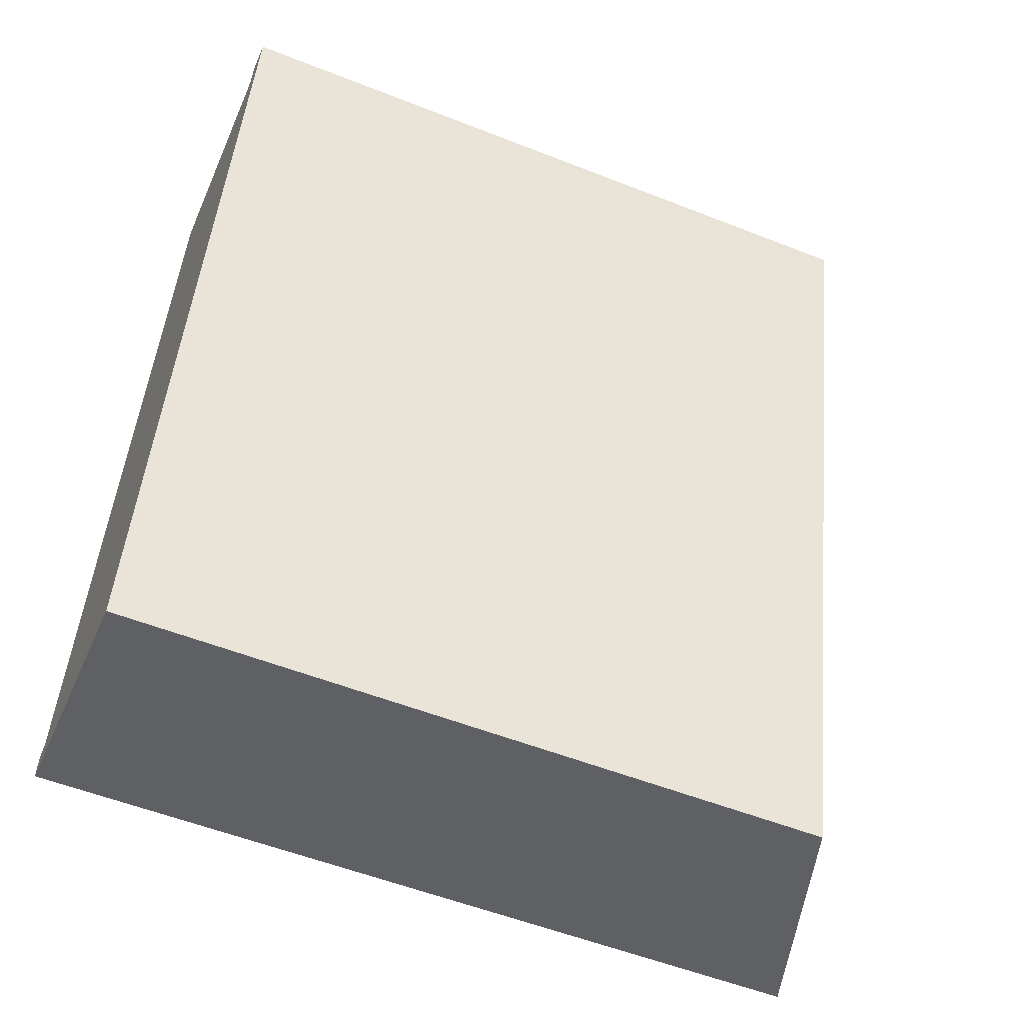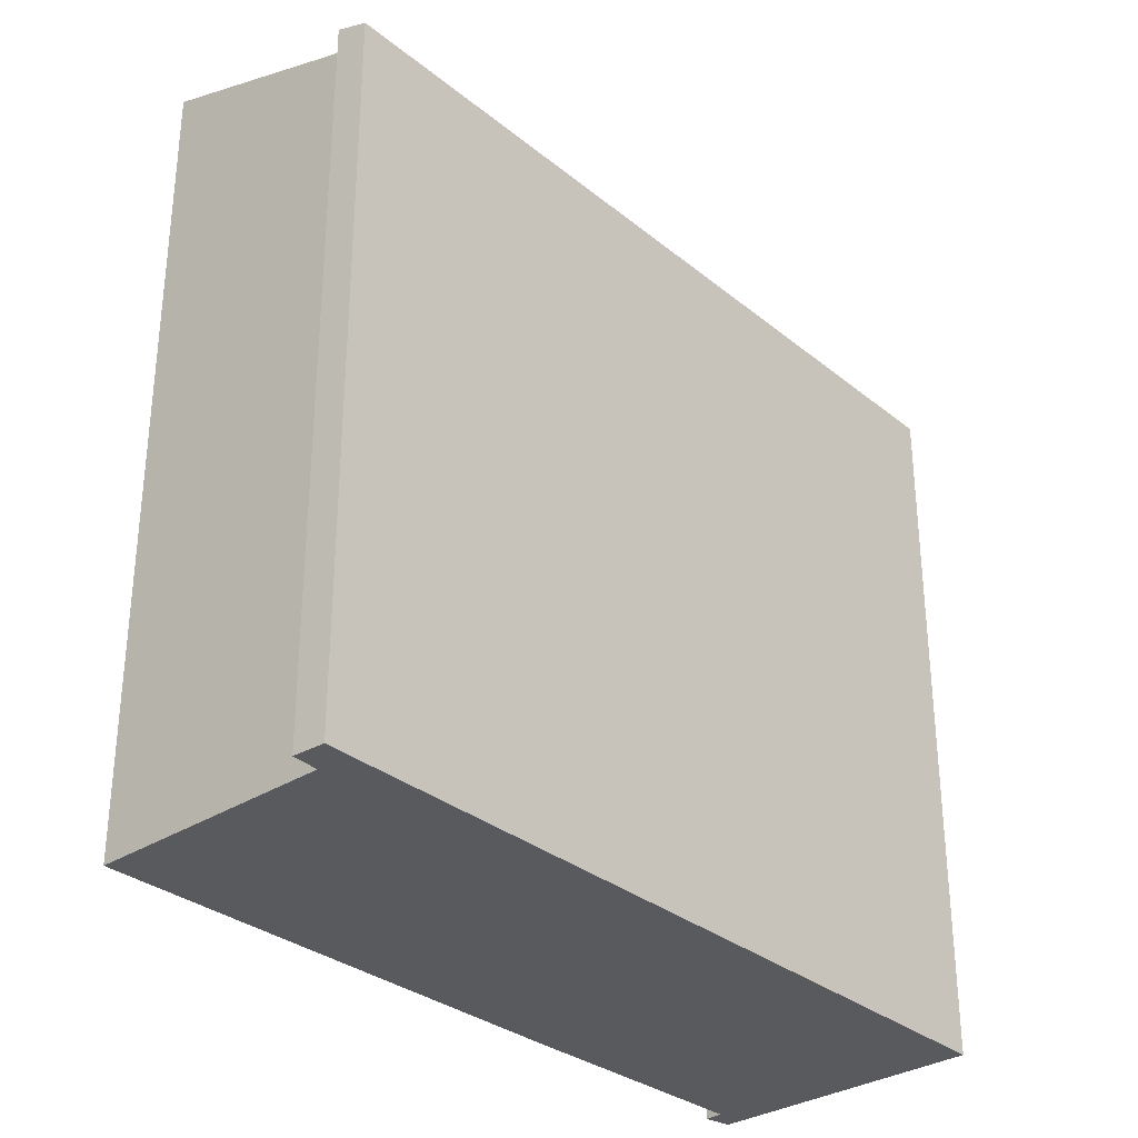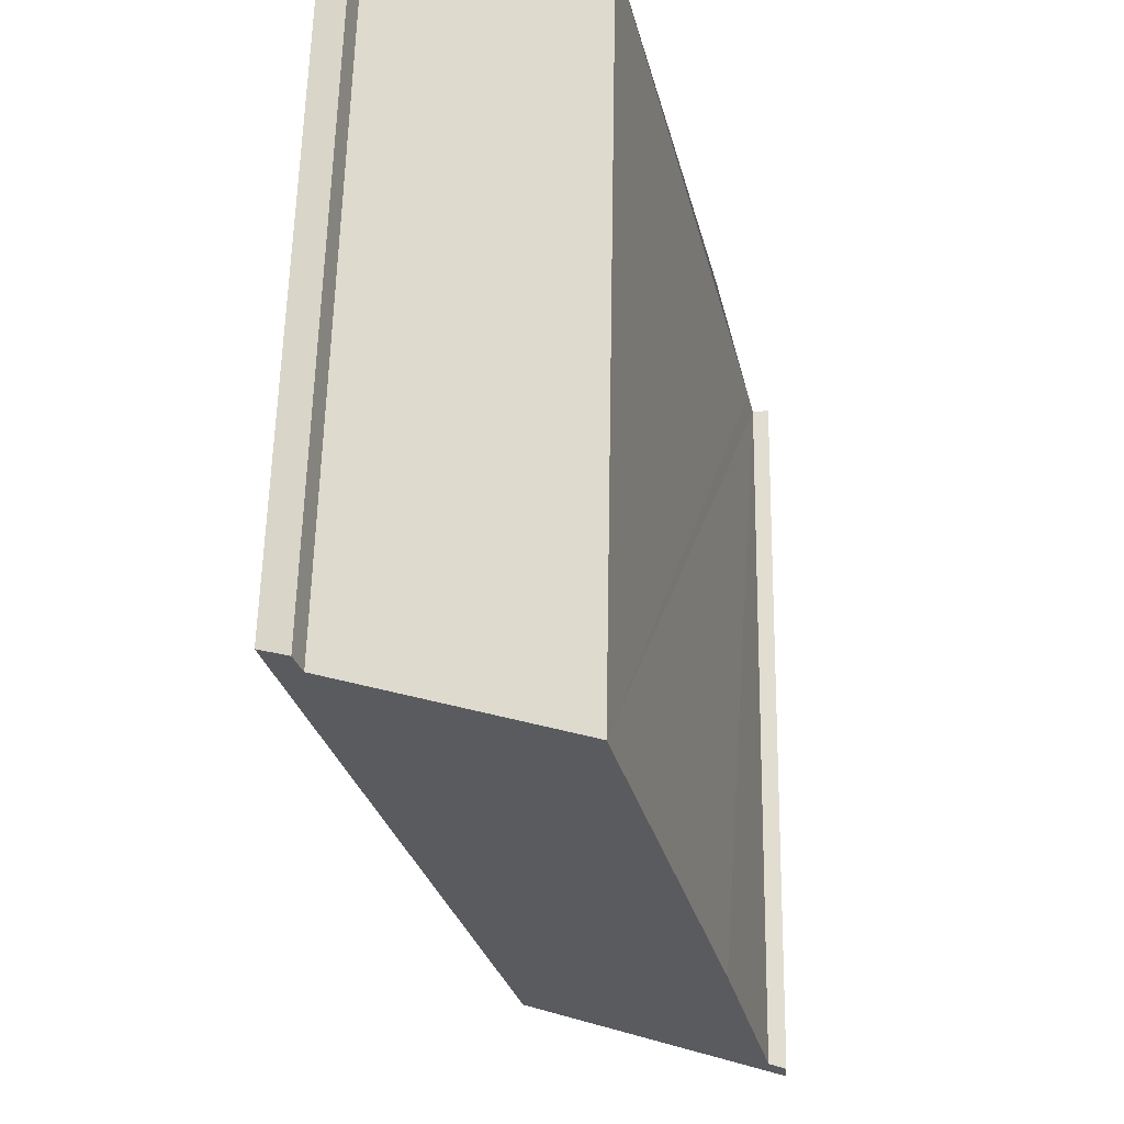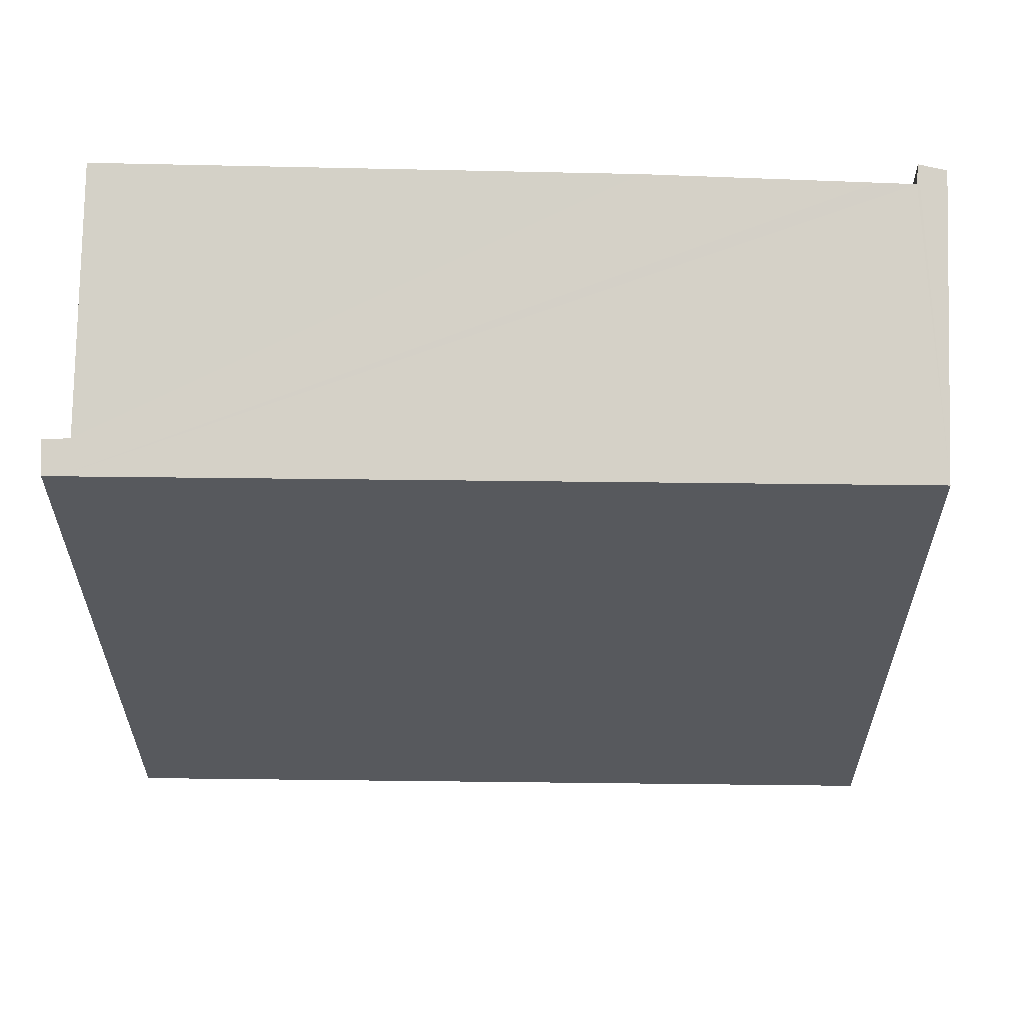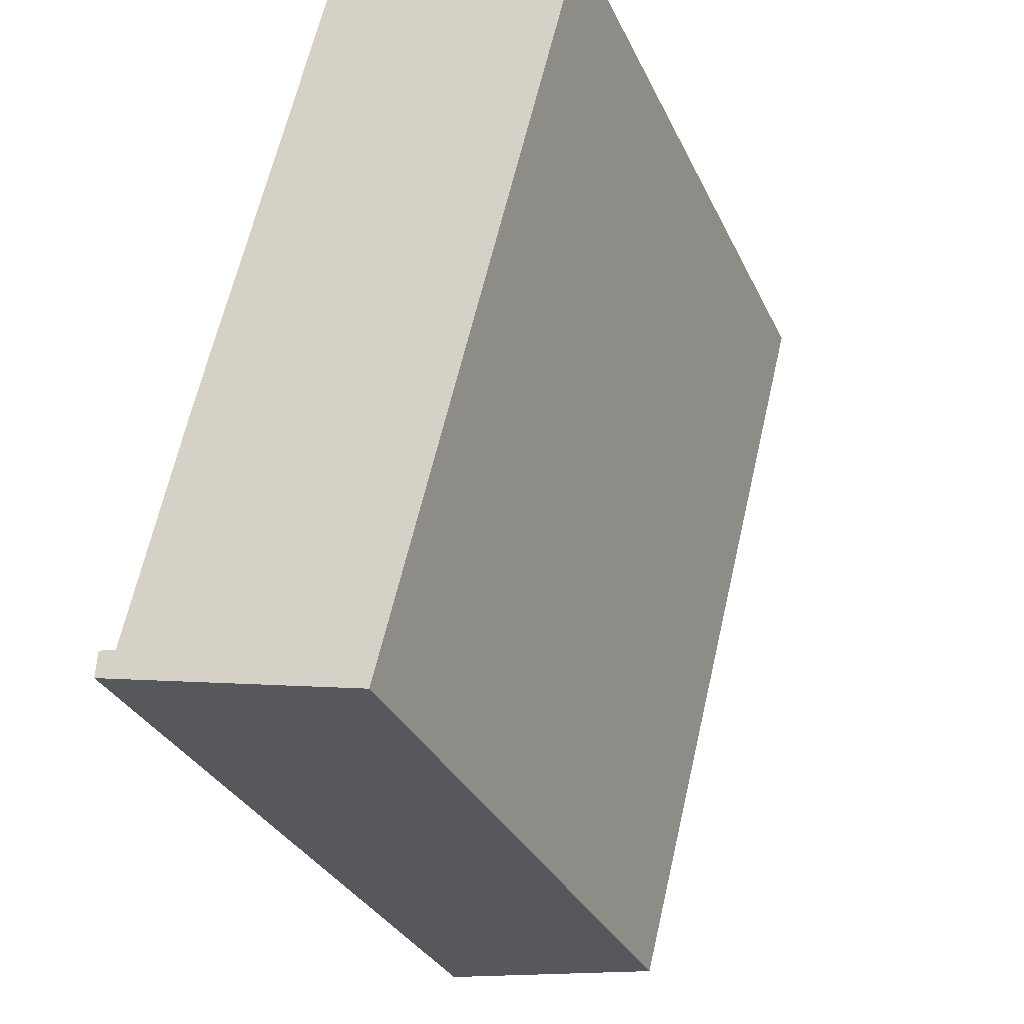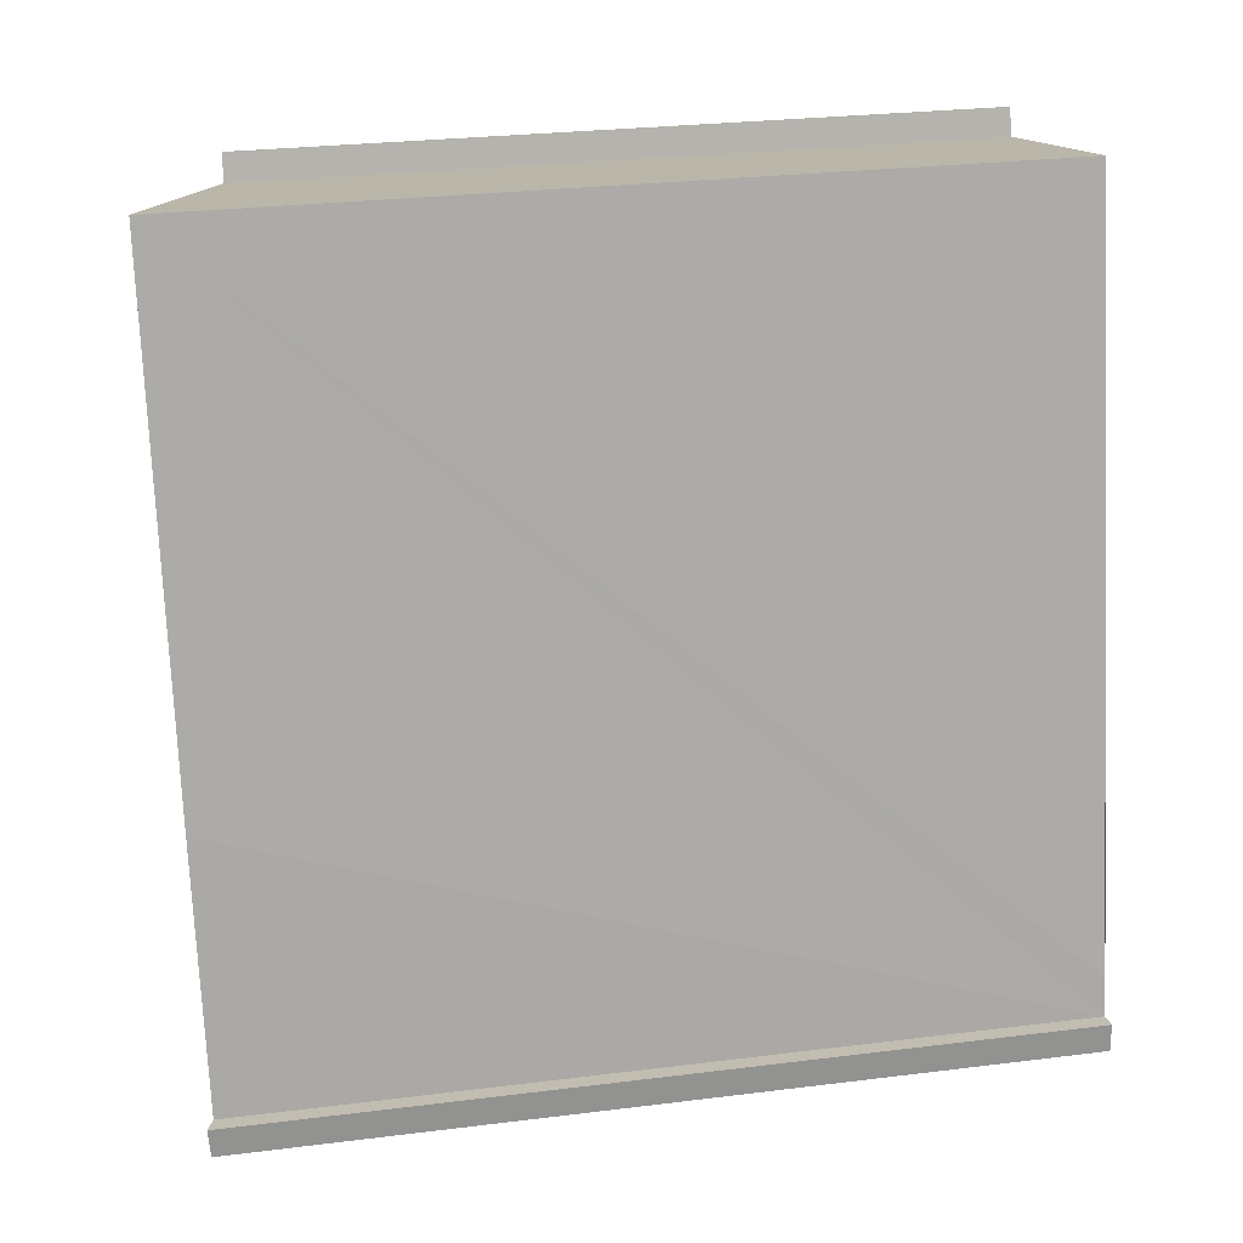
<metadata>
{"format":"obj","ext":"obj","renderer":"f3d","projection":"perspective","resolution":1024,"background":"white","views":[{"elev":-54.9,"azim":67.4,"up":"+Z"},{"elev":-31.8,"azim":55.6,"up":"+Y"},{"elev":59.7,"azim":-178.9,"up":"+Z"},{"elev":60.9,"azim":104.9,"up":"+Y"},{"elev":-32.3,"azim":22.3,"up":"+Z"},{"elev":27.5,"azim":-100.8,"up":"+Z"}]}
</metadata>
<code>
v  0.016 8.024 0.275
v  2.728 7.053 -0.652
v  0 8.006 4.902e-16
v  0.194 7.962 0.242
v  4.704 7.053 7.148
v  0.275 7.966 0.602
v  0.754 7.985 2.729
v  4.354 7.166 7.127
v  1.957 8.004 7.702
v  4.384 7.164 7.224
v  4.433 7.161 7.382
v  4.74 7.053 7.289
v  0.016 -1.684e-17 0.275
v  0 0 0
v  0.194 -1.482e-17 0.242
v  0.275 -3.686e-17 0.602
v  1.957 -4.716e-16 7.702
v  0.754 -1.671e-16 2.729
v  4.354 -4.364e-16 7.127
v  4.433 -4.52e-16 7.382
v  4.384 -4.423e-16 7.224
v  4.74 -4.463e-16 7.289
v  2.728 3.992e-17 -0.652
v  4.704 -4.377e-16 7.148
g defaultobject
f 1 2 3
f 2 1 4
f 2 4 5
f 5 4 6
f 5 6 7
f 5 7 8
f 8 7 9
f 5 8 10
f 5 10 11
f 5 11 12
f 3 13 1
f 13 3 14
f 15 6 4
f 6 15 7
f 7 15 9
f 9 15 16
f 9 16 17
f 17 16 18
f 19 10 8
f 10 19 11
f 11 19 20
f 20 19 21
f 13 4 1
f 4 13 15
f 17 8 9
f 8 17 19
f 20 12 11
f 12 20 22
f 22 5 12
f 5 22 2
f 2 22 23
f 23 22 24
f 2 14 3
f 14 2 23
f 21 22 20
f 22 21 24
f 24 21 23
f 23 21 19
f 23 19 17
f 23 17 18
f 23 18 16
f 23 16 15
f 23 15 13
f 23 13 14

</code>
